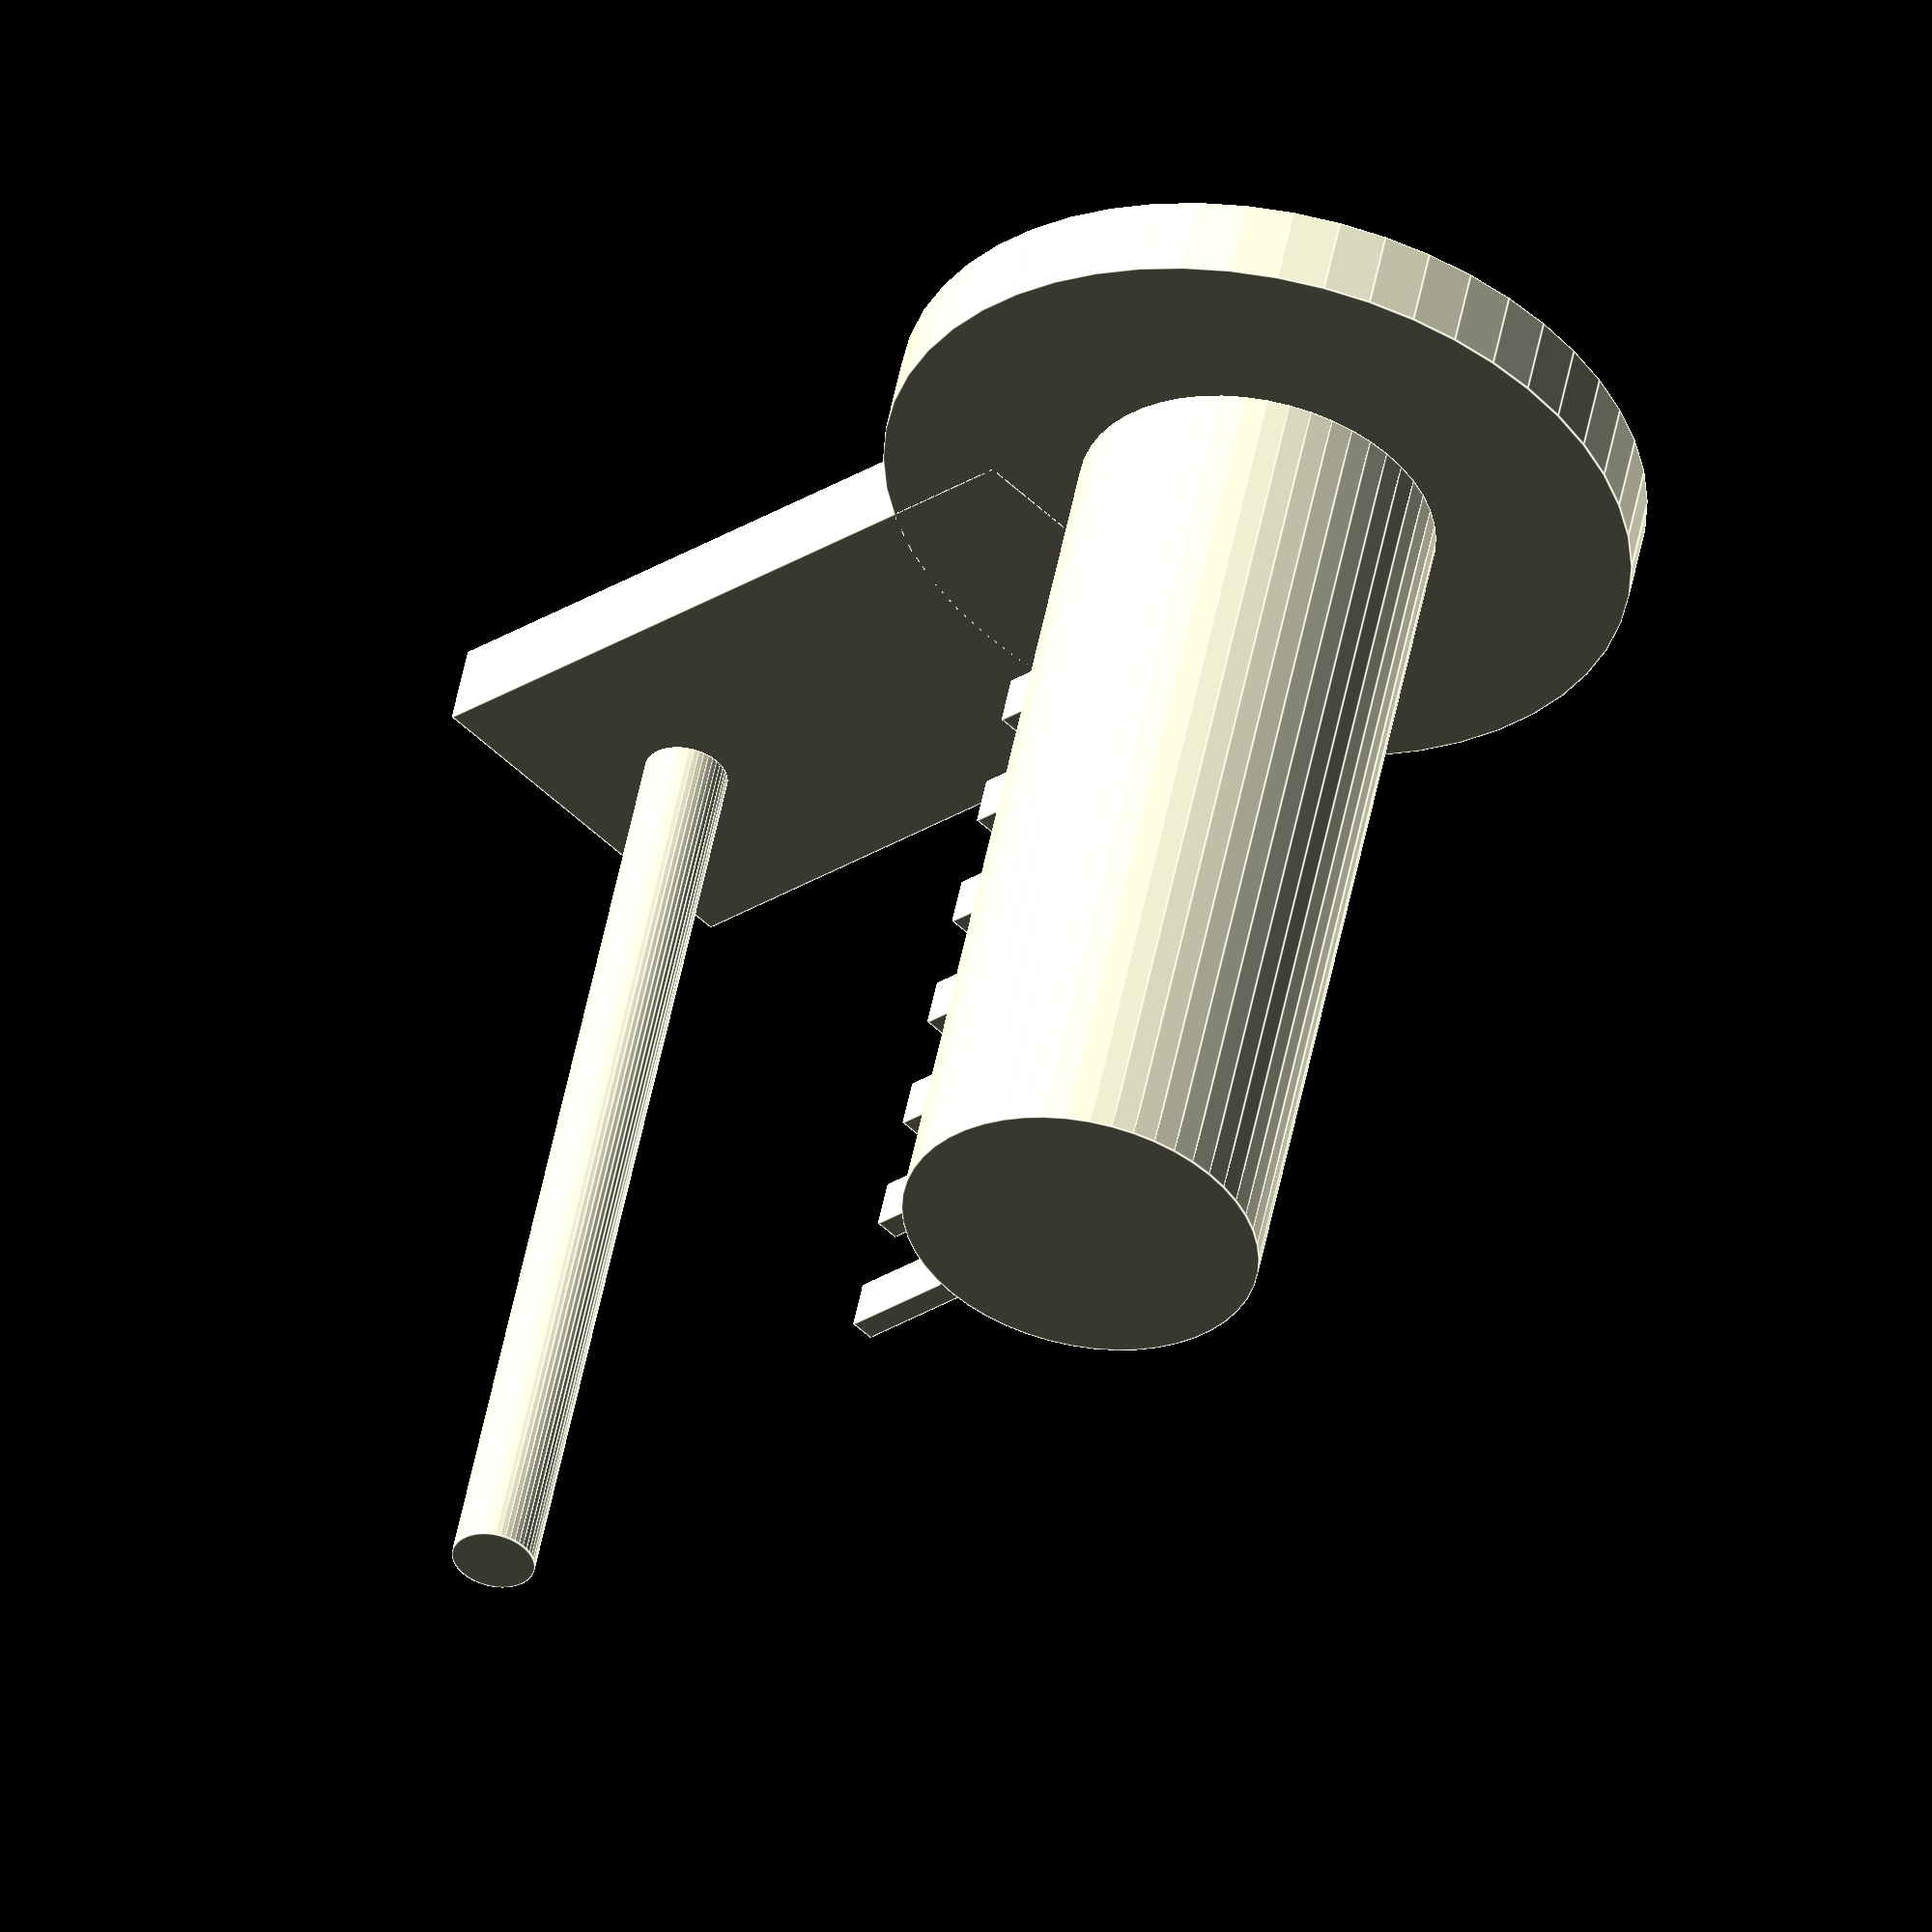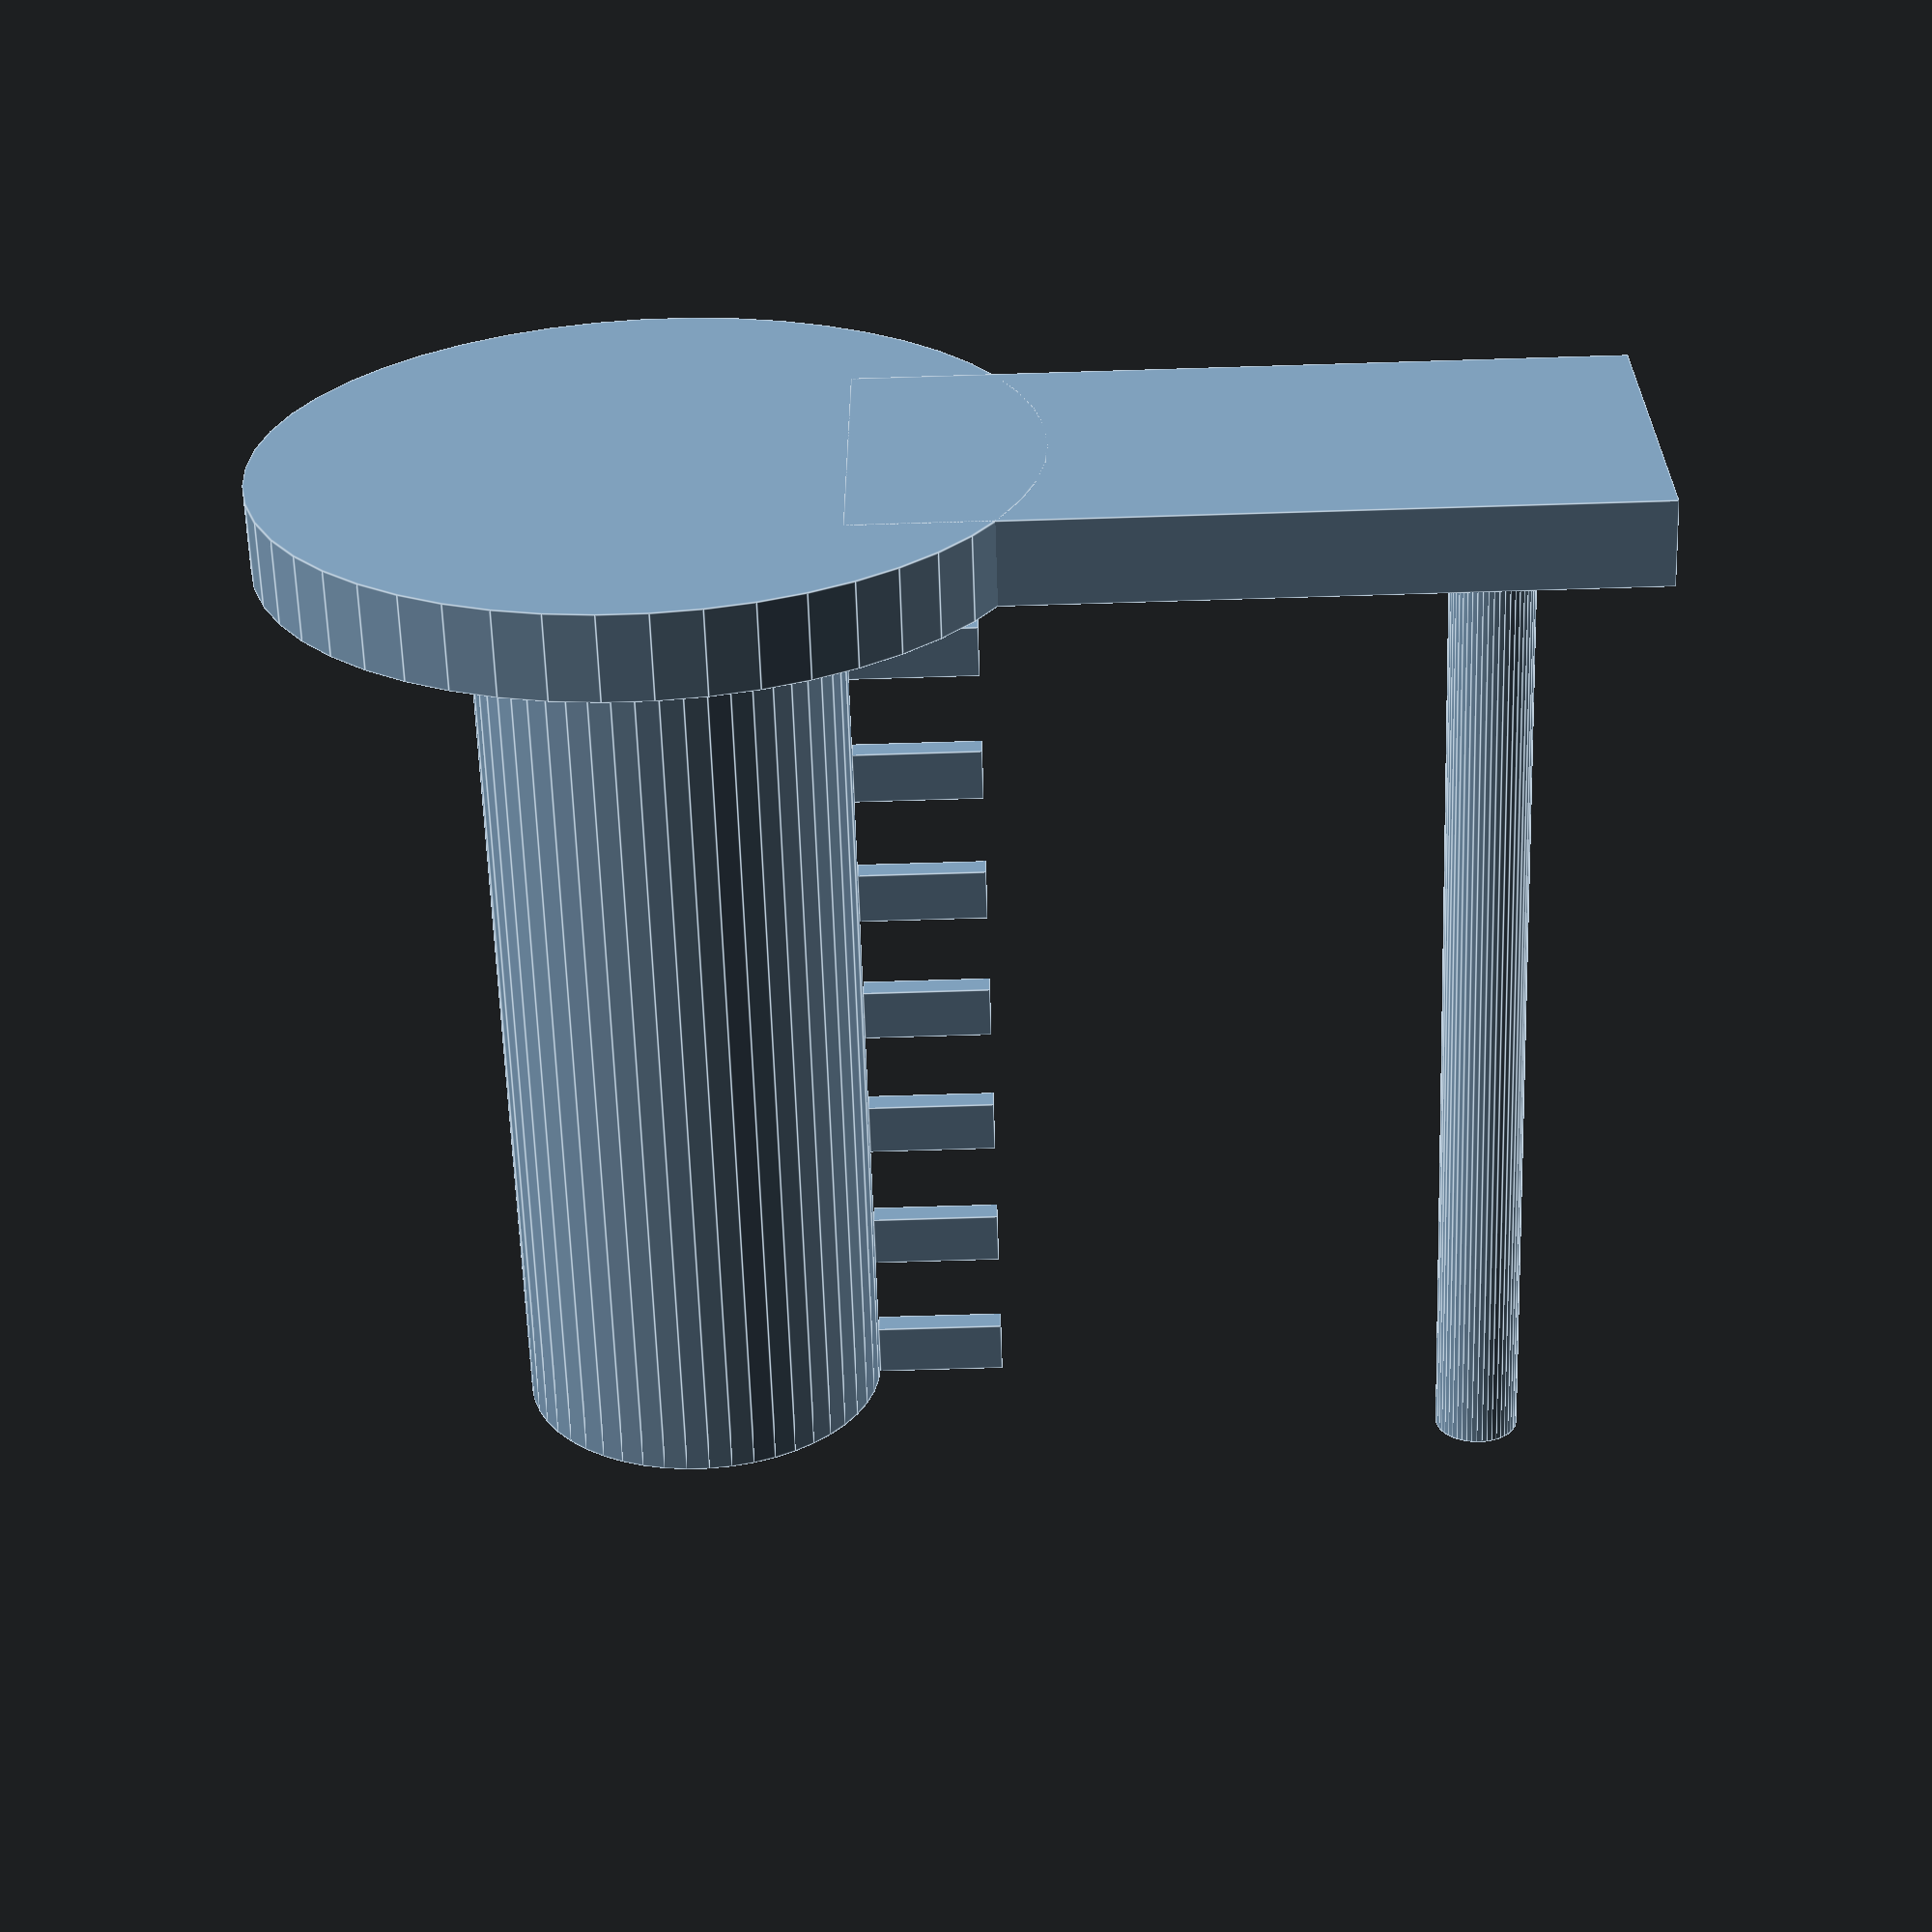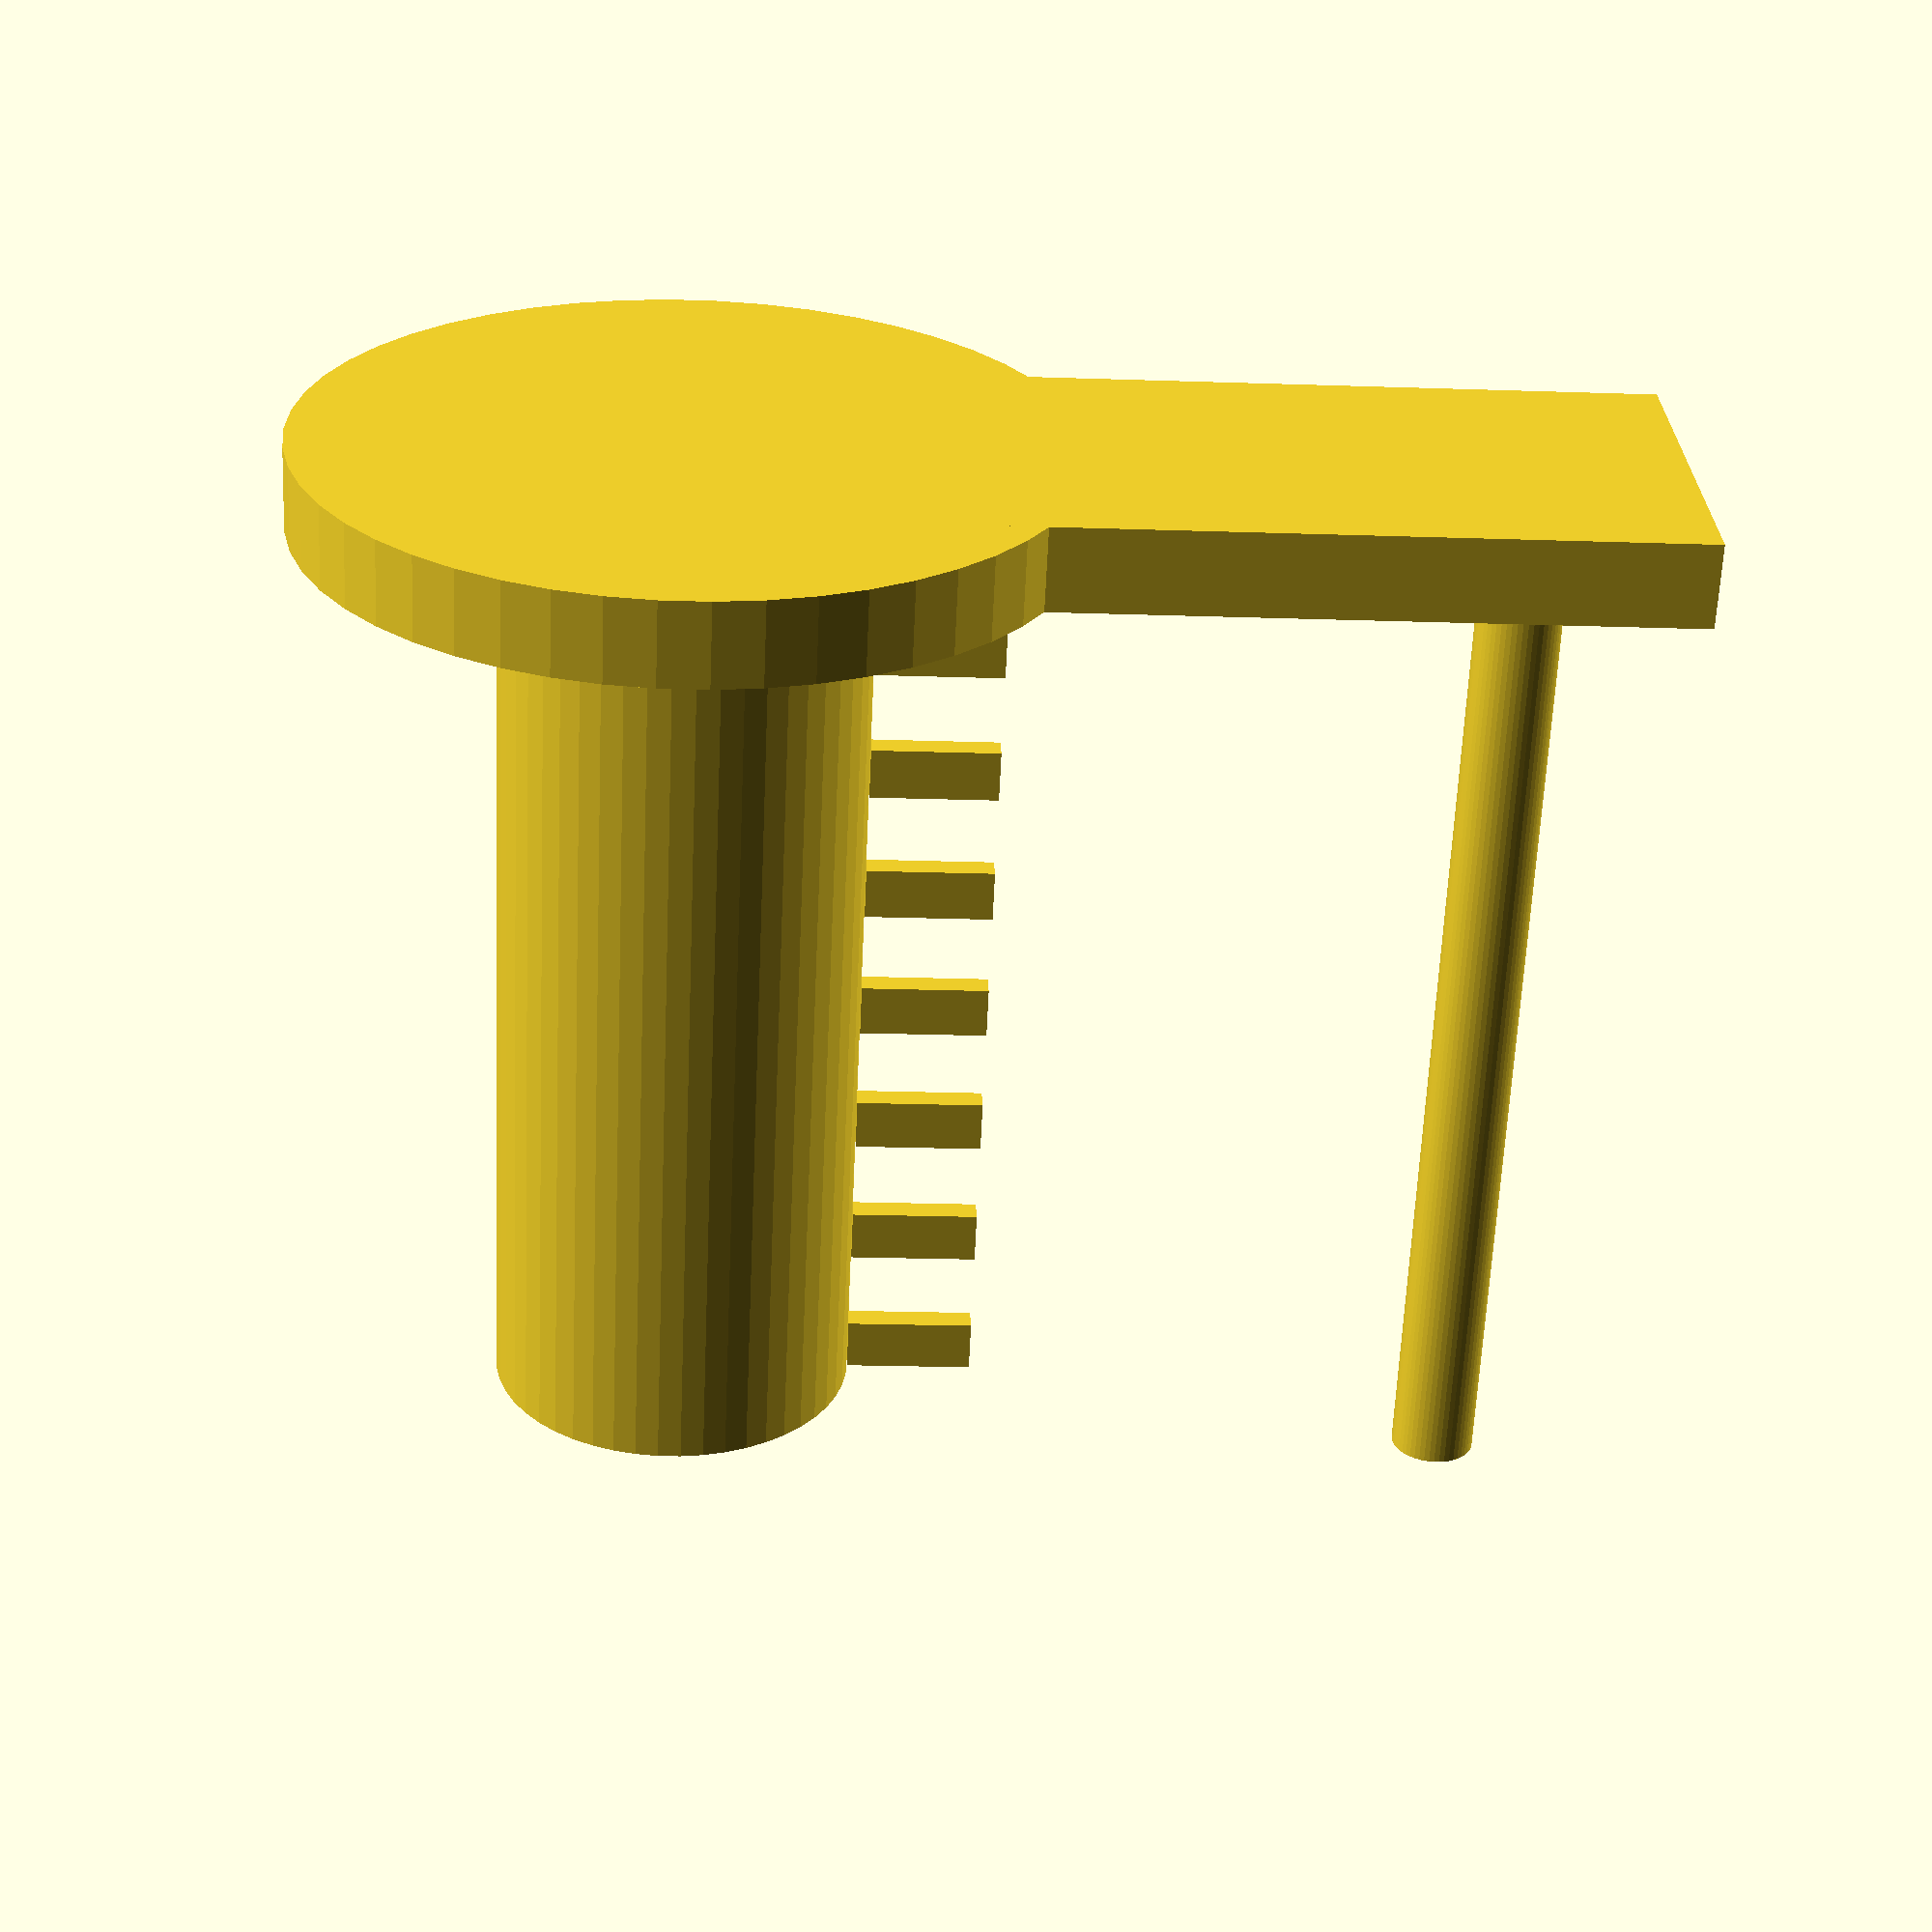
<openscad>
union () {
  translate ([213, 0, -12]) {
    cube ([12, 6, 30], center=true);
  }
  union () {
    translate ([182, 0, -12]) {
      cube ([12, 6, 30], center=true);
    }
    union () {
      translate ([151, 0, -12]) {
        cube ([12, 6, 30], center=true);
      }
      union () {
        translate ([120, 0, -12]) {
          cube ([12, 6, 30], center=true);
        }
        union () {
          translate ([89, 0, -12]) {
            cube ([12, 6, 30], center=true);
          }
          union () {
            translate ([58, 0, -12]) {
              cube ([12, 6, 30], center=true);
            }
            union () {
              translate ([27, 0, -12]) {
                cube ([12, 6, 30], center=true);
              }
              union () {
                translate ([131, 0, -70]) {
                  rotate (a=90.0, v=[0, 1, 0]) {
                    cylinder ($fn=50, h=222, r=43, center=true);
                  }
                }
                translate ([242, 0, 0]) {
                  union () {
                    translate ([10, 0, -70]) {
                      rotate (a=90.0, v=[0, 1, 0]) {
                        cylinder ($fn=50, h=20, r=90, center=true);
                      }
                    }
                    translate ([10, 0, 65]) {
                      cube ([20, 90, 180], center=true);
                    }
                  }
                }
                translate ([121, 0, 120]) {
                  rotate (a=90.0, v=[0, 1, 0]) {
                    cylinder ($fn=50, h=242, r=10, center=true);
                  }
                }
              }
            }
          }
        }
      }
    }
  }
}

</openscad>
<views>
elev=27.5 azim=254.5 roll=134.8 proj=o view=edges
elev=246.7 azim=355.9 roll=268.2 proj=p view=edges
elev=201.2 azim=41.0 roll=273.4 proj=p view=solid
</views>
